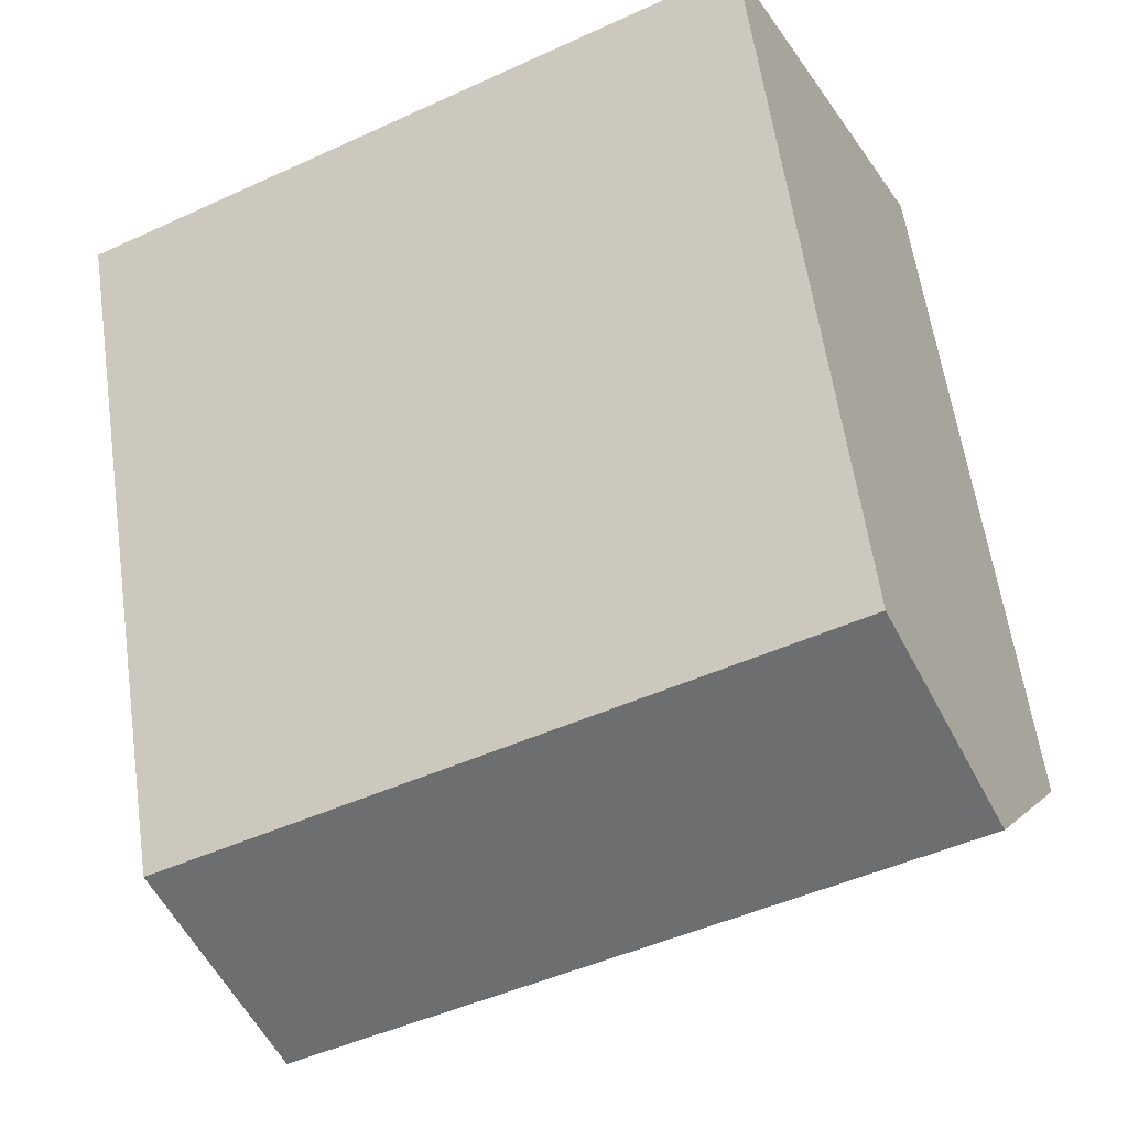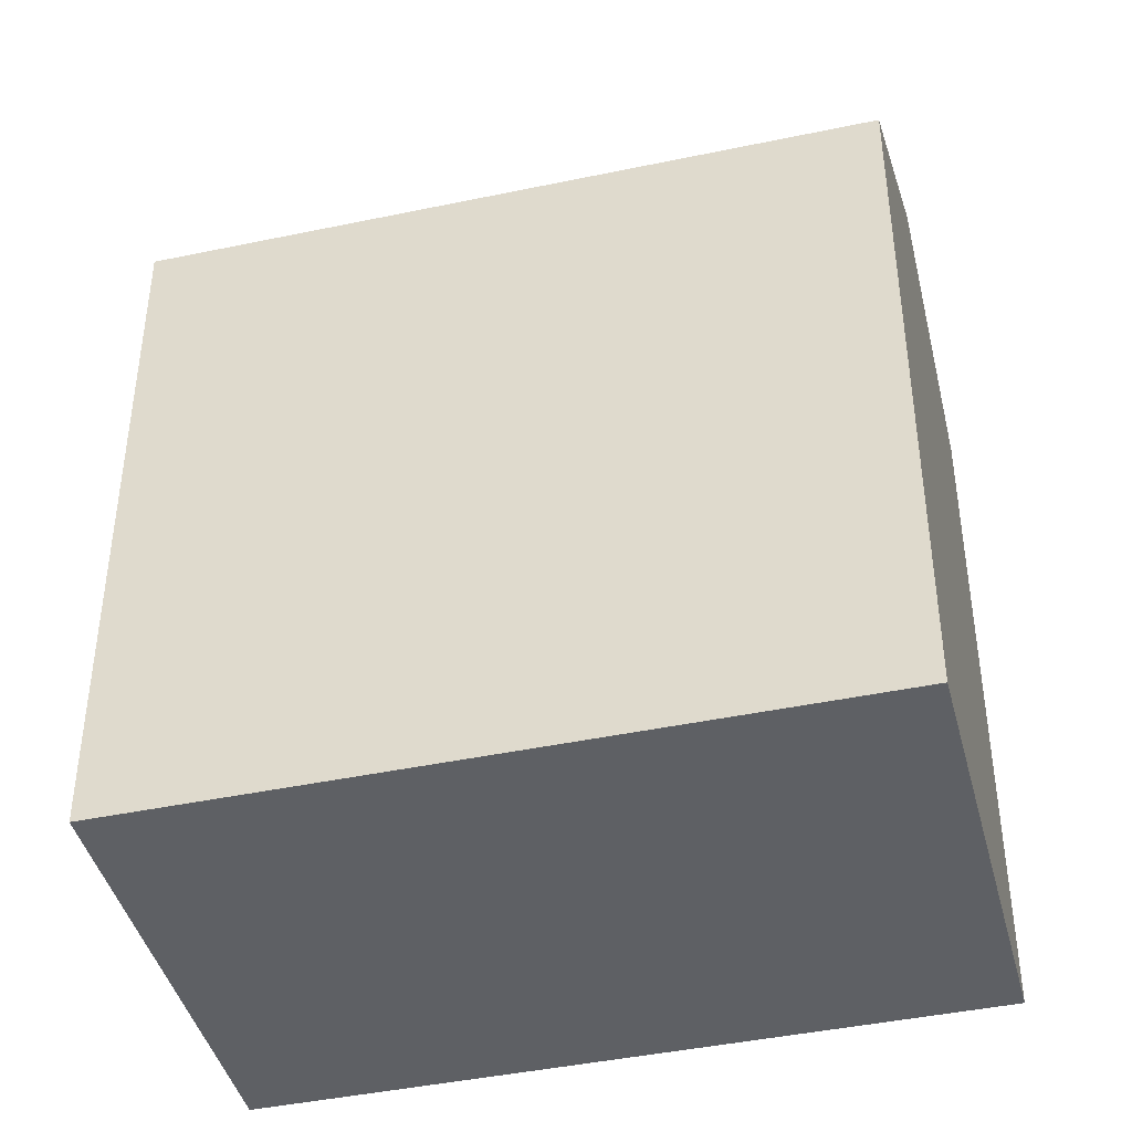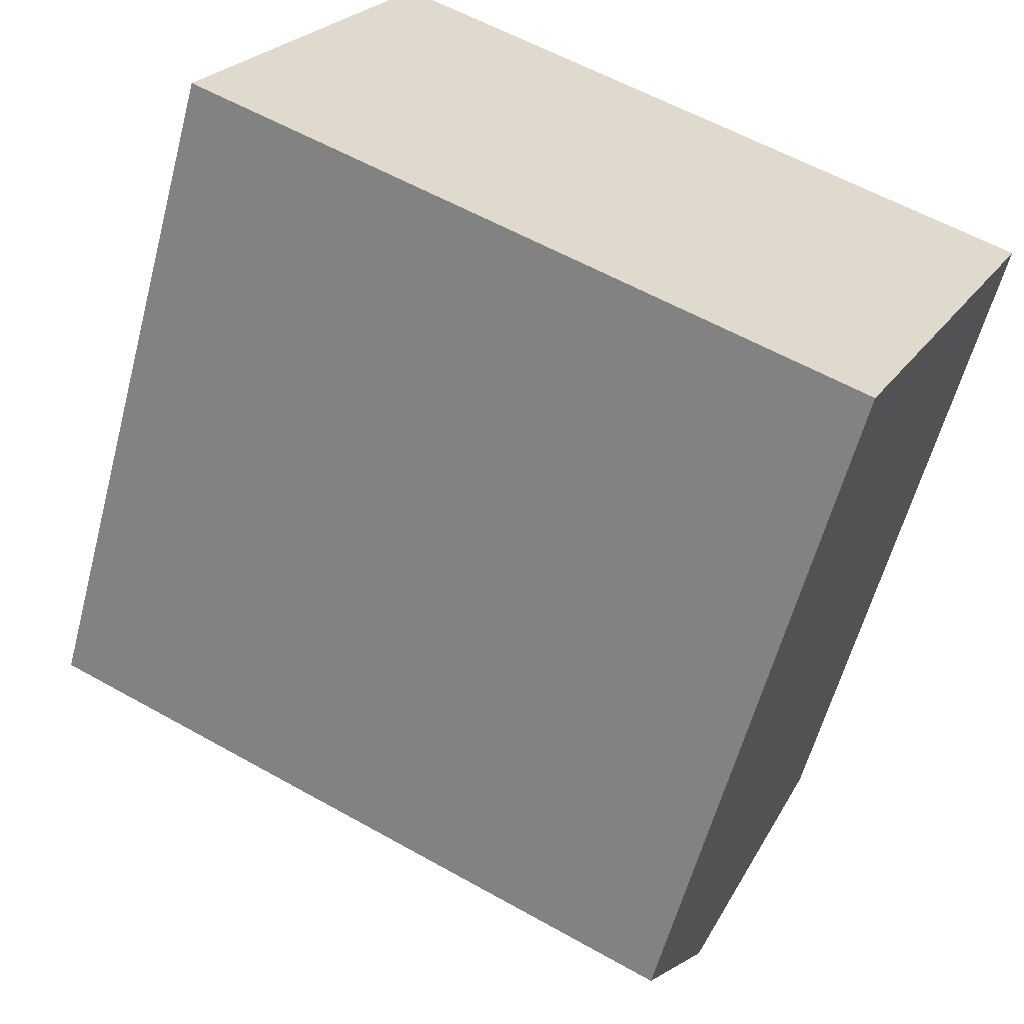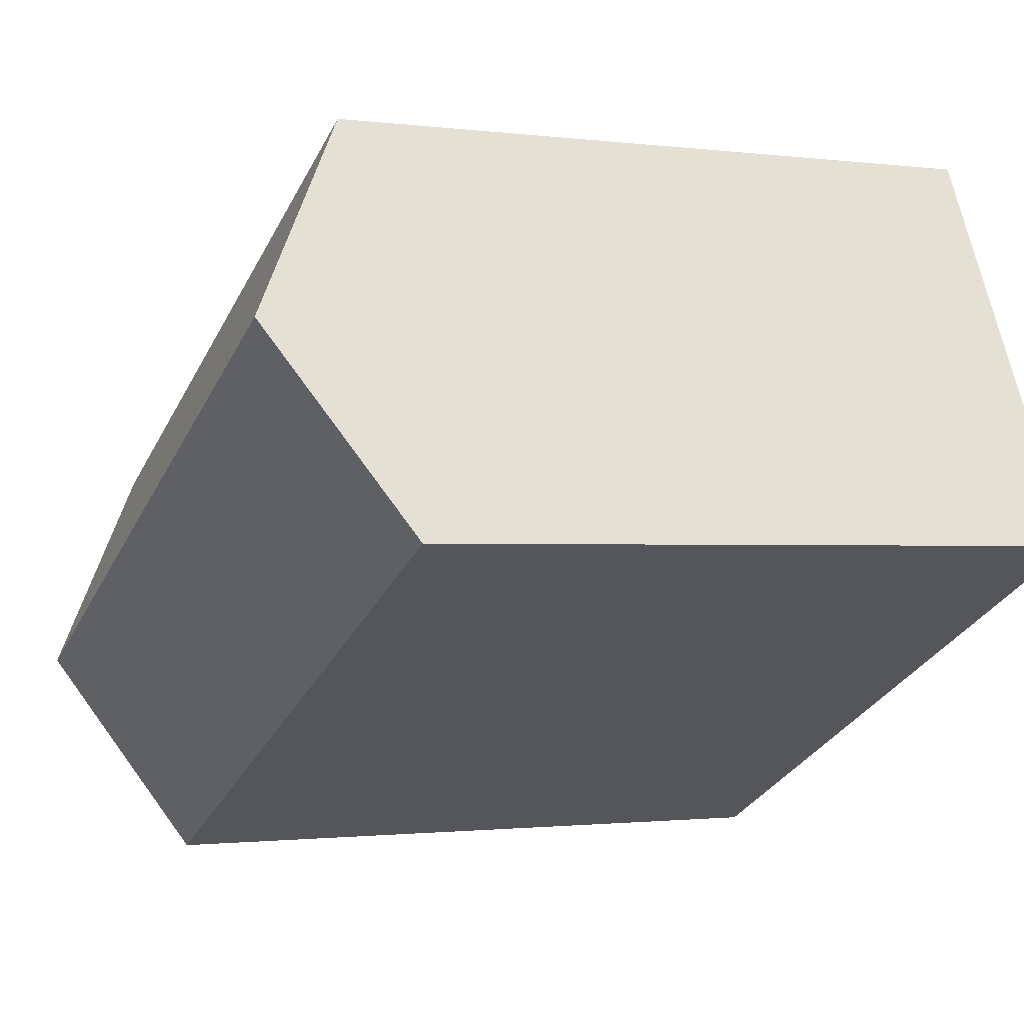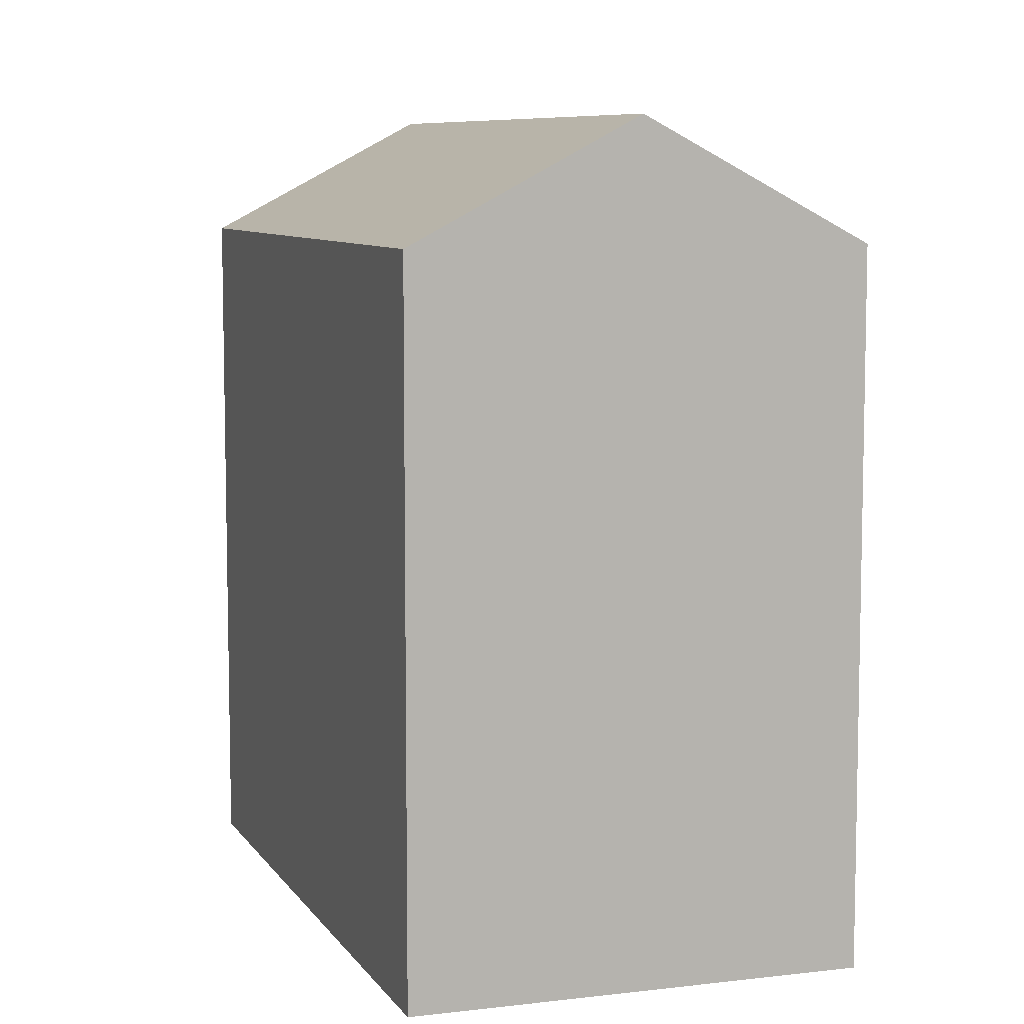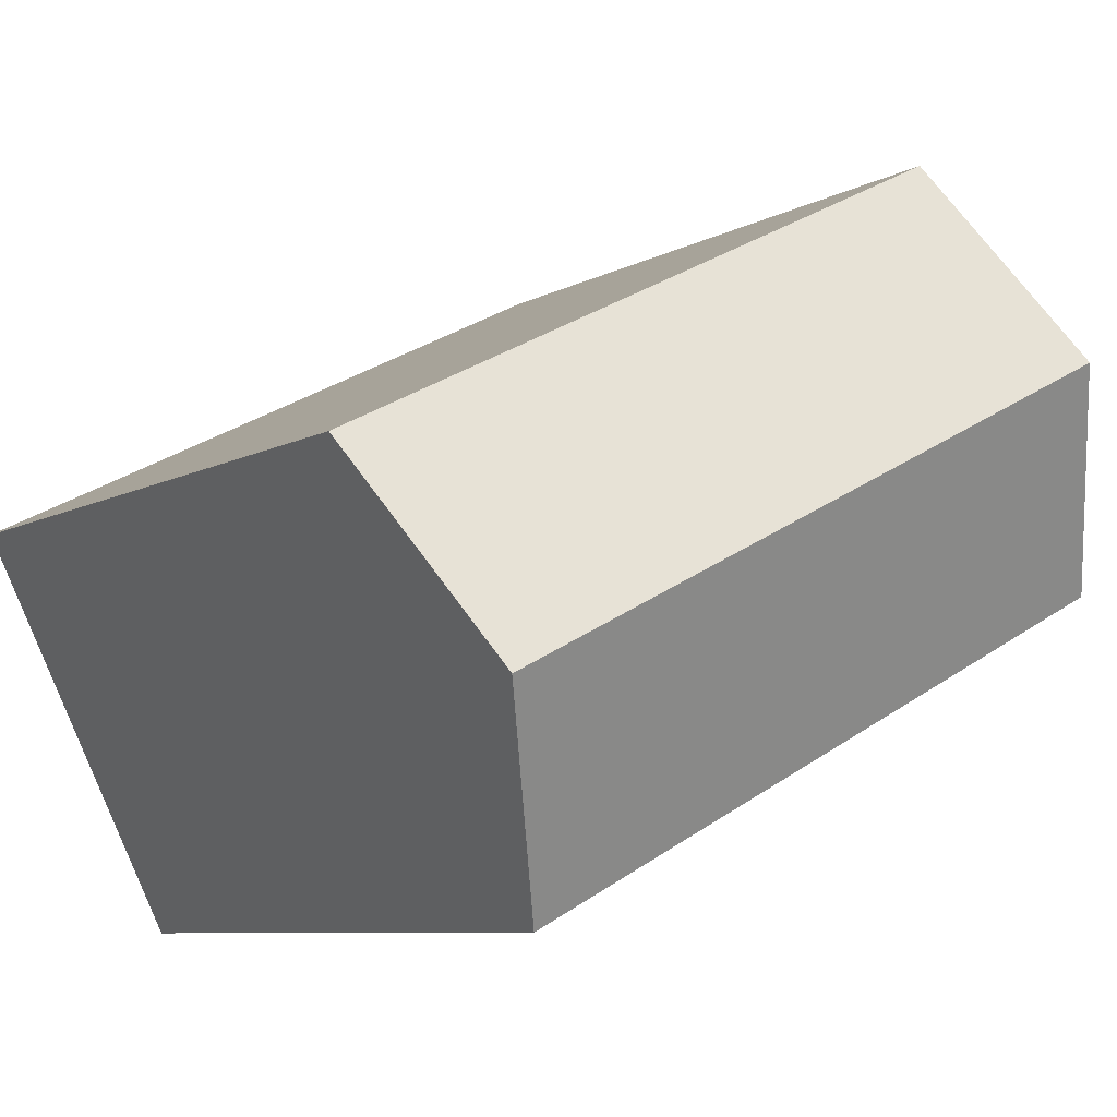
<metadata>
{"format":"obj","ext":"obj","renderer":"f3d","projection":"perspective","resolution":1024,"background":"white","views":[{"elev":59.9,"azim":171.8,"up":"+Z"},{"elev":-43.0,"azim":40.9,"up":"+Y"},{"elev":-58.7,"azim":-14.7,"up":"+Z"},{"elev":-1.2,"azim":-115.7,"up":"+Z"},{"elev":7.9,"azim":97.8,"up":"+Y"},{"elev":-7.9,"azim":145.7,"up":"+Z"}]}
</metadata>
<code>
v  2.777 22.55 5.563
v  23.38 19.28 2.105
v  20.6 22.55 -3.458
v  12.88 19.28 7.42
v  5.554 19.28 11.13
v  0.193 19.5 0.387
v  8.026 19.28 -4.062
v  0 19.28 1.18e-15
v  12.07 19.28 -6.111
v  12.88 19.28 -6.516
v  18.01 19.5 -8.646
v  17.83 19.28 -9.021
v  17.83 5.524e-16 -9.021
v  18.01 5.294e-16 -8.646
v  23.38 -1.289e-16 2.105
v  20.6 2.117e-16 -3.458
v  12.88 3.99e-16 -6.516
v  0 0 0
v  12.07 3.742e-16 -6.111
v  8.026 2.487e-16 -4.062
v  0.193 -2.37e-17 0.387
v  5.554 -6.813e-16 11.13
v  2.777 -3.406e-16 5.563
v  12.88 -4.543e-16 7.42
g defaultobject
f 1 2 3
f 2 1 4
f 4 1 5
f 6 7 8
f 7 6 1
f 7 1 3
f 7 3 9
f 9 3 10
f 10 3 11
f 10 11 12
f 11 13 12
f 13 11 3
f 13 3 2
f 13 2 14
f 14 2 15
f 14 15 16
f 13 10 12
f 10 13 9
f 9 13 7
f 7 13 8
f 8 13 17
f 8 17 18
f 18 17 19
f 18 19 20
f 6 5 1
f 5 6 8
f 5 8 18
f 5 18 21
f 5 21 22
f 22 21 23
f 22 4 5
f 4 22 2
f 2 22 15
f 15 22 24
f 20 21 18
f 21 20 23
f 23 20 22
f 22 20 24
f 24 20 15
f 15 20 19
f 15 19 17
f 15 17 14
f 14 17 13
f 15 14 16

</code>
